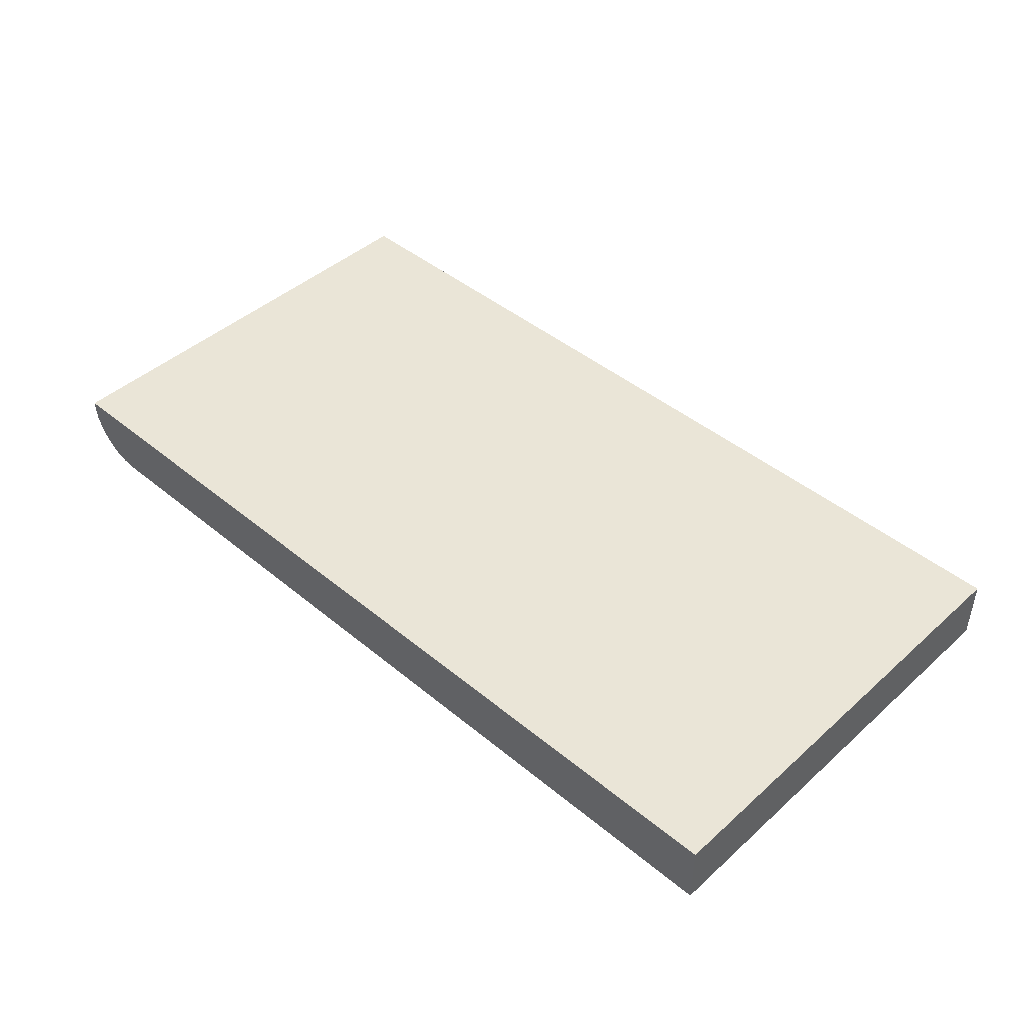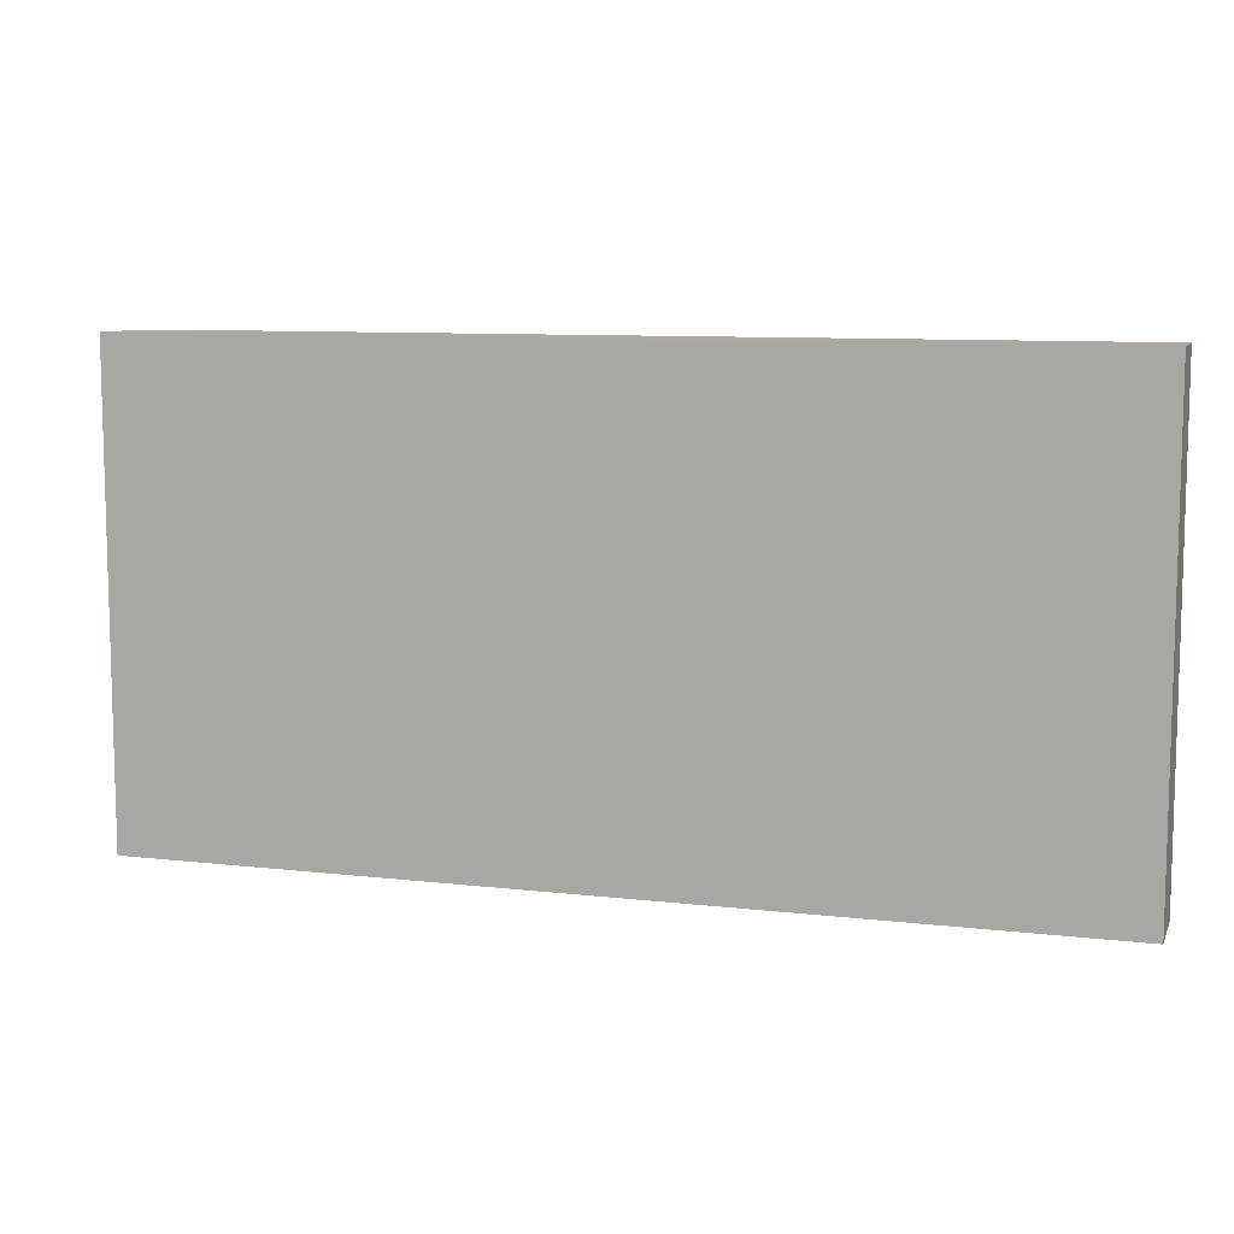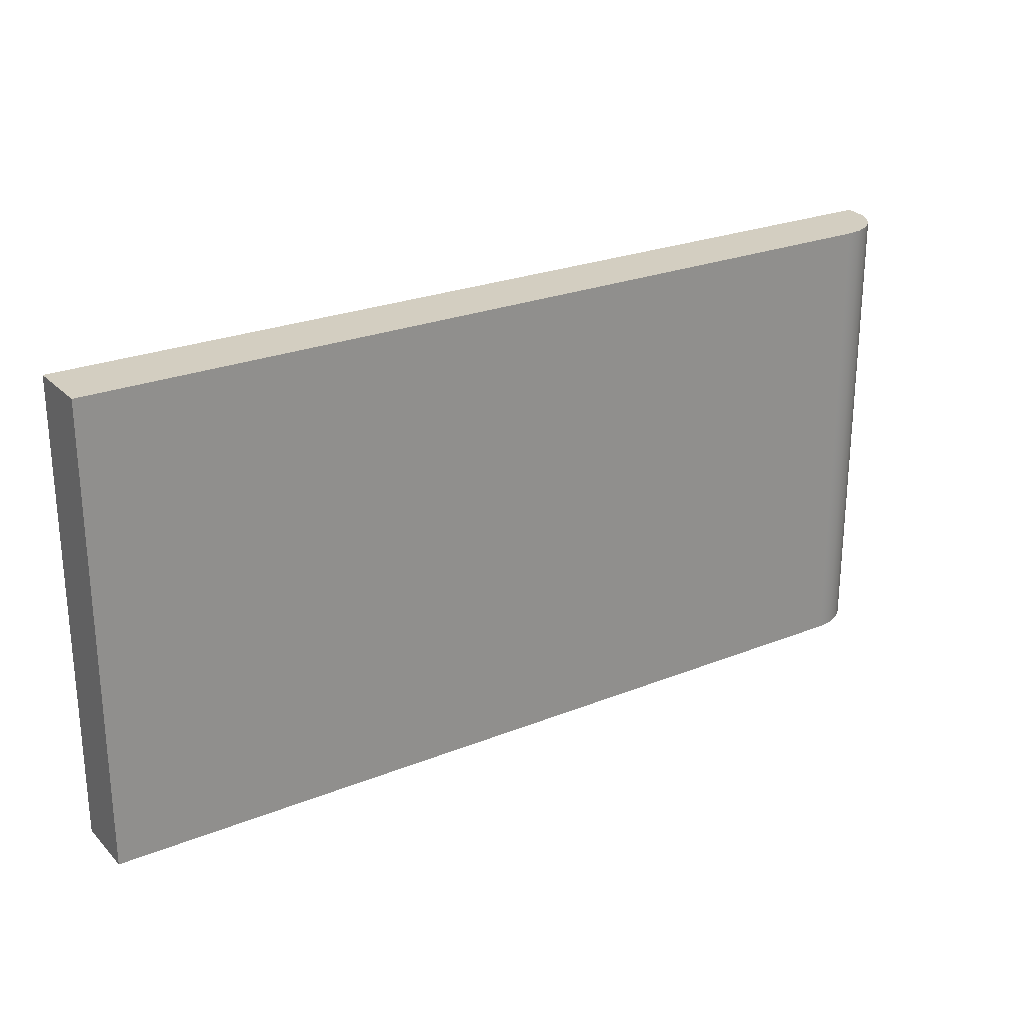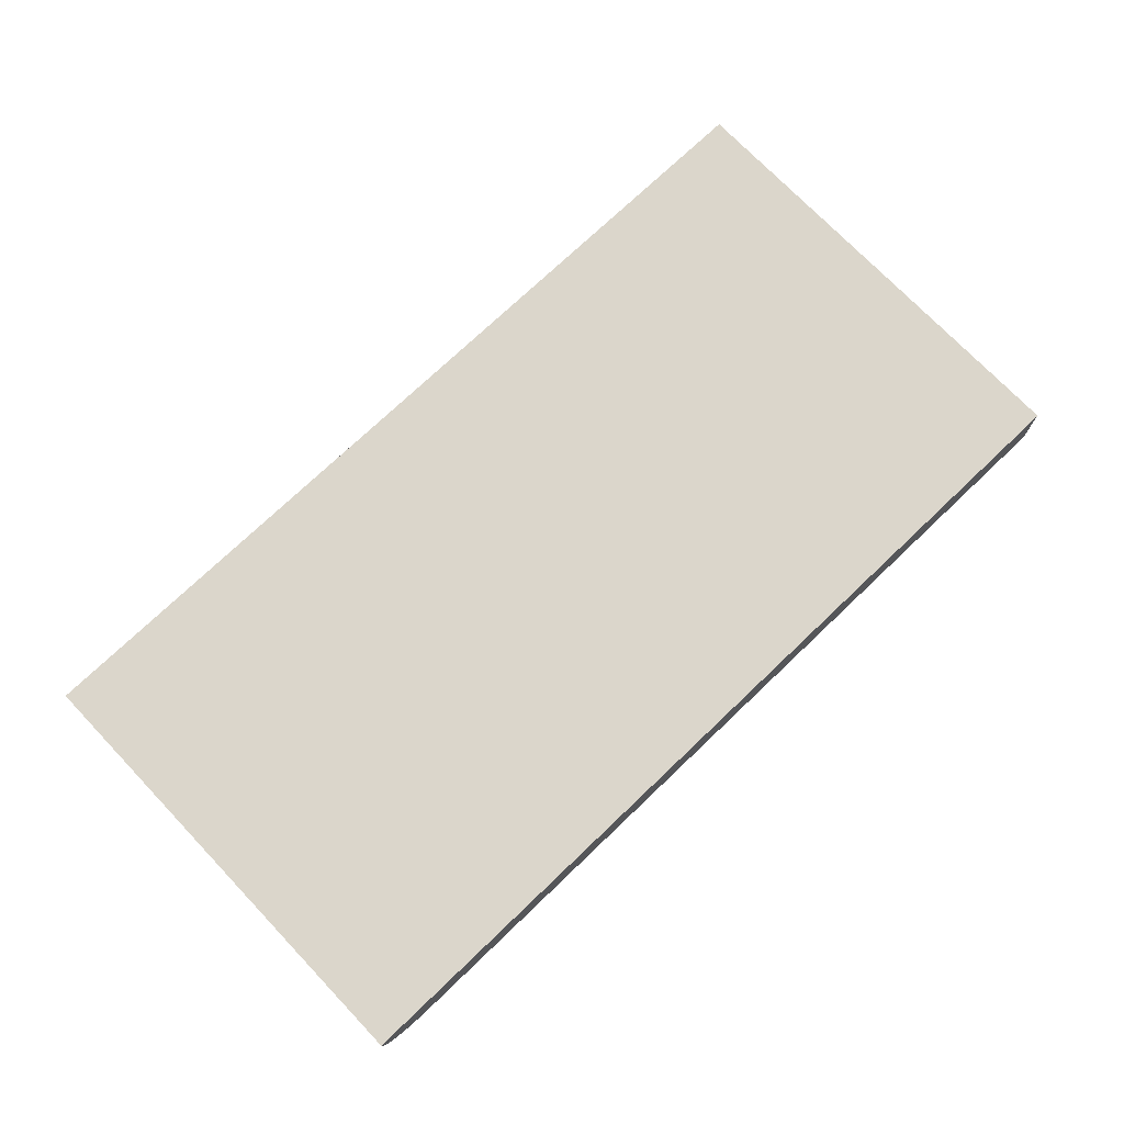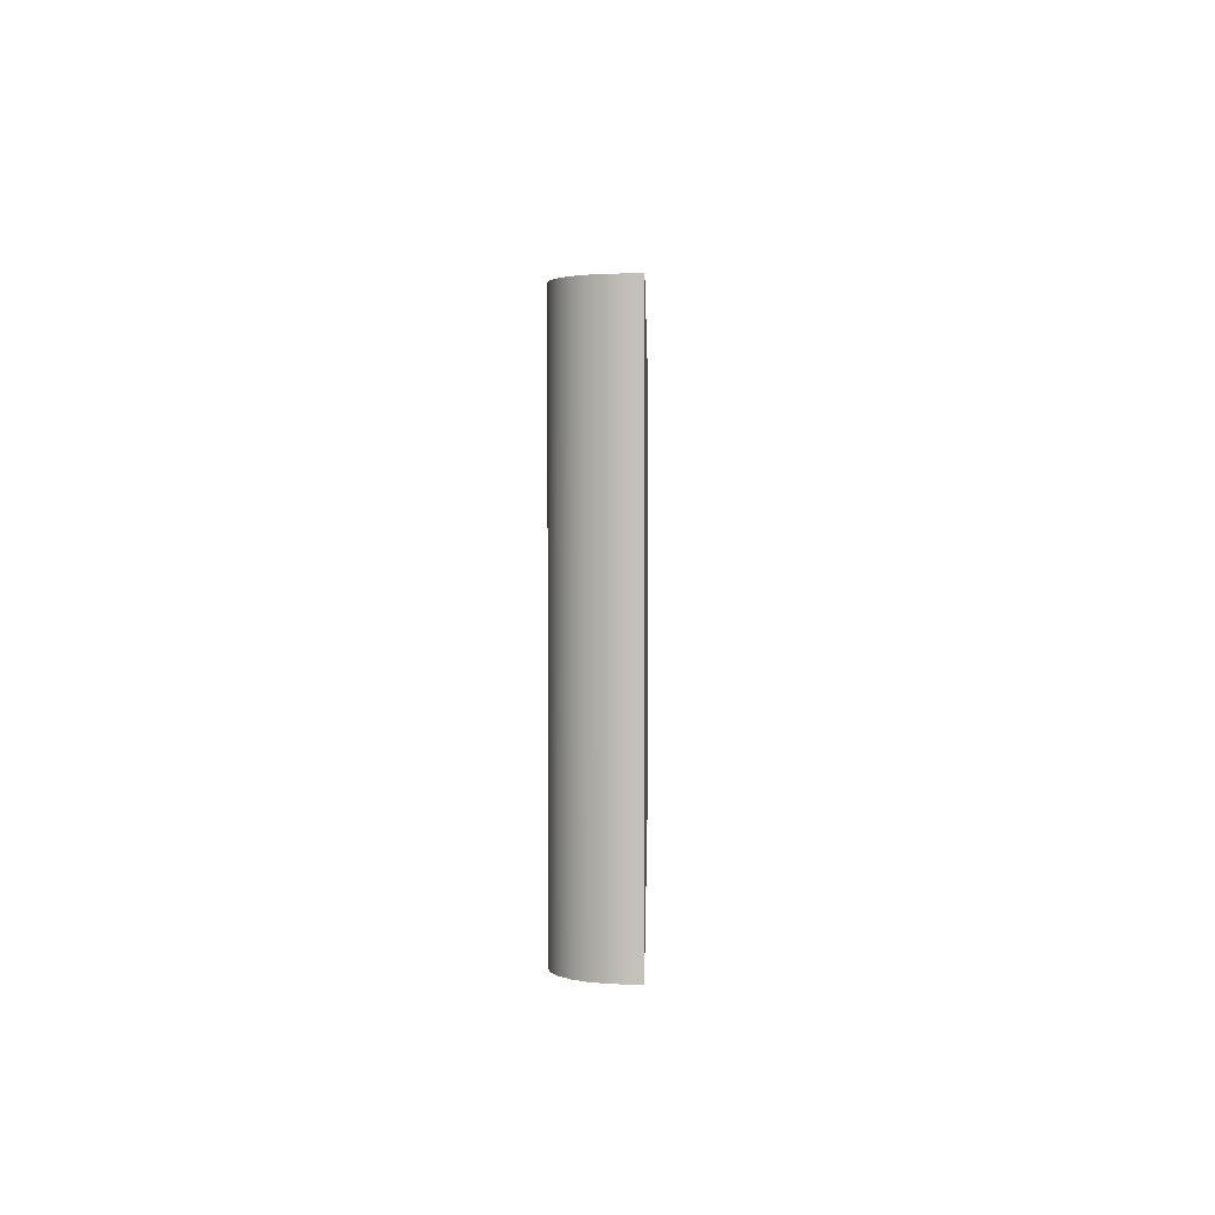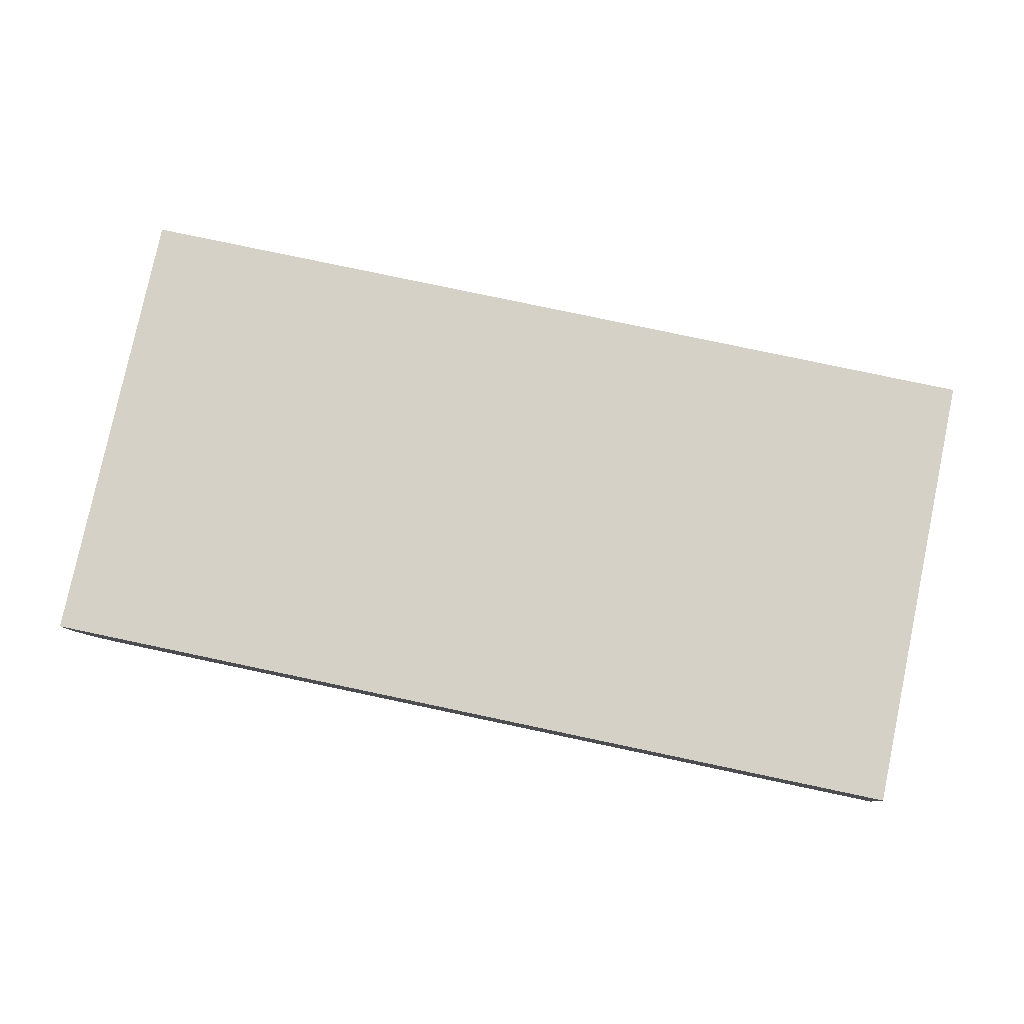
<metadata>
{"format":"obj","ext":"obj","renderer":"f3d","projection":"perspective","resolution":1024,"background":"white","views":[{"elev":44.3,"azim":43.9,"up":"+Z"},{"elev":9.1,"azim":17.2,"up":"+Y"},{"elev":25.0,"azim":147.0,"up":"+Y"},{"elev":73.6,"azim":-43.7,"up":"+Z"},{"elev":1.9,"azim":-88.9,"up":"+Y"},{"elev":79.7,"azim":11.9,"up":"+Z"}]}
</metadata>
<code>
v 0.7 -3 -0.65
v 0.7256 -3 -0.8441
v 0.8005 -3 -1.025
v 0.9197 -3 -1.18
v 1.075 -3 -1.3
v 1.256 -3 -1.374
v 1.45 -3 -1.4
v 12.5 -3 -1.4
v 12.5 -3 -0.55
v 0.7 -3 -0.55
v 1.45 -3 -1.4
v 1.45 3 -1.4
v 12.5 3 -1.4
v 12.5 -3 -1.4
v 12.5 -3 -1.4
v 12.5 3 -1.4
v 12.5 3 -0.55
v 12.5 -3 -0.55
v 12.5 -3 -0.55
v 12.5 3 -0.55
v 0.7 3 -0.55
v 0.7 -3 -0.55
v 0.7 -3 -0.55
v 0.7 3 -0.55
v 0.7 3 -0.65
v 0.7 -3 -0.65
v 0.7 -3 -0.65
v 0.7 3 -0.65
v 0.7256 3 -0.8441
v 0.8005 3 -1.025
v 0.9197 3 -1.18
v 1.075 3 -1.3
v 1.256 3 -1.374
v 1.45 3 -1.4
v 1.45 -3 -1.4
v 1.256 -3 -1.374
v 1.075 -3 -1.3
v 0.9197 -3 -1.18
v 0.8005 -3 -1.025
v 0.7256 -3 -0.8441
v 1.45 3 -1.4
v 1.256 3 -1.374
v 1.075 3 -1.3
v 0.9197 3 -1.18
v 0.8005 3 -1.025
v 0.7256 3 -0.8441
v 0.7 3 -0.65
v 0.7 3 -0.55
v 12.5 3 -0.55
v 12.5 3 -1.4
g a2aaa066-e355-11ea-8ef6-54bf646e7e1f
f 10 1 9
f 9 1 2
f 9 2 3
f 9 3 8
f 8 3 4
f 8 4 7
f 7 4 5
f 7 5 6
g a2ab158c-e355-11ea-8a7a-54bf646e7e1f
f 12 13 11
f 11 13 14
g a2ab63a4-e355-11ea-a64f-54bf646e7e1f
f 16 17 15
f 15 17 18
g a2abd8cc-e355-11ea-80a3-54bf646e7e1f
f 20 21 19
f 19 21 22
g a2ac4e00-e355-11ea-974d-54bf646e7e1f
f 24 25 23
f 23 25 26
g a2ac9c1e-e355-11ea-b7d3-54bf646e7e1f
f 27 28 40
f 40 28 29
f 40 29 39
f 39 29 30
f 39 30 38
f 38 30 31
f 38 31 37
f 37 31 32
f 37 32 36
f 36 32 33
f 36 33 35
f 35 33 34
g a2ad114c-e355-11ea-8eed-54bf646e7e1f
f 42 43 41
f 41 43 44
f 41 44 50
f 50 44 45
f 50 45 49
f 49 45 46
f 49 46 47
f 47 48 49

</code>
